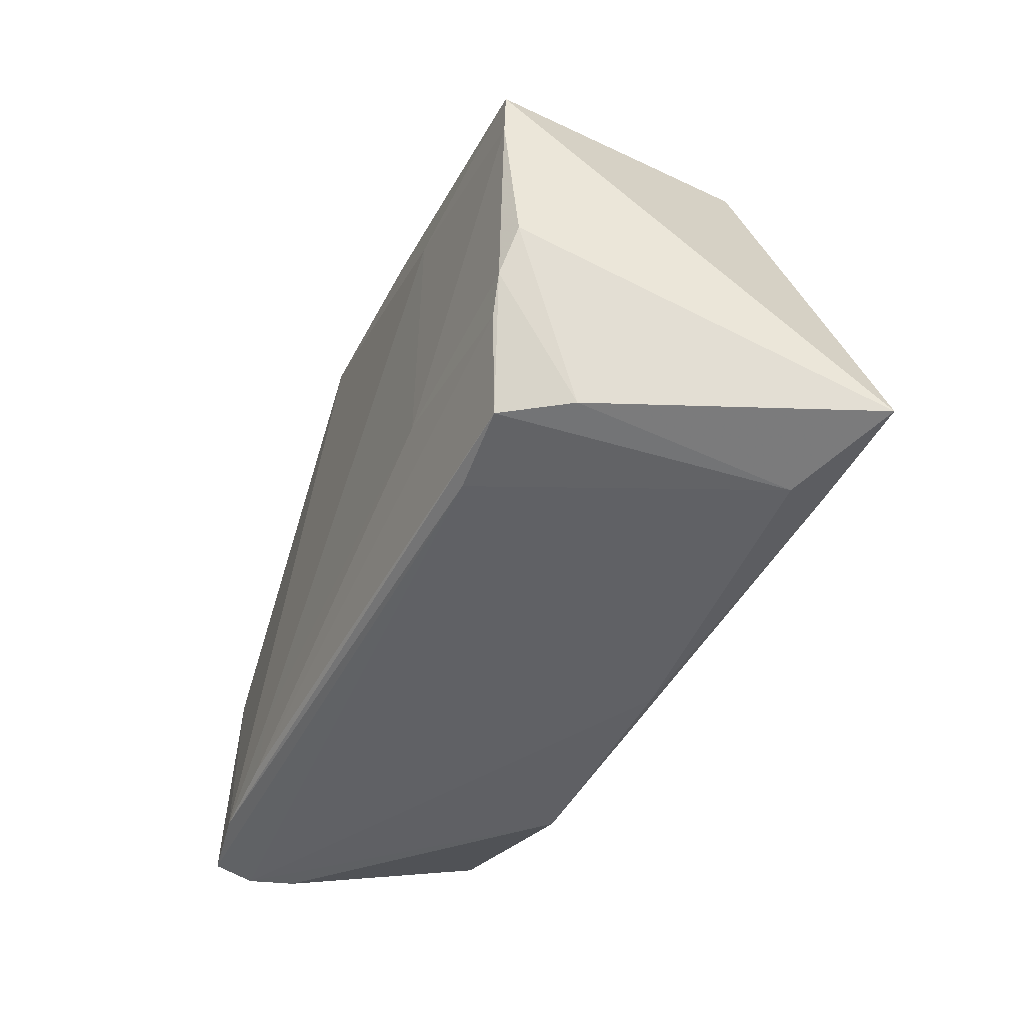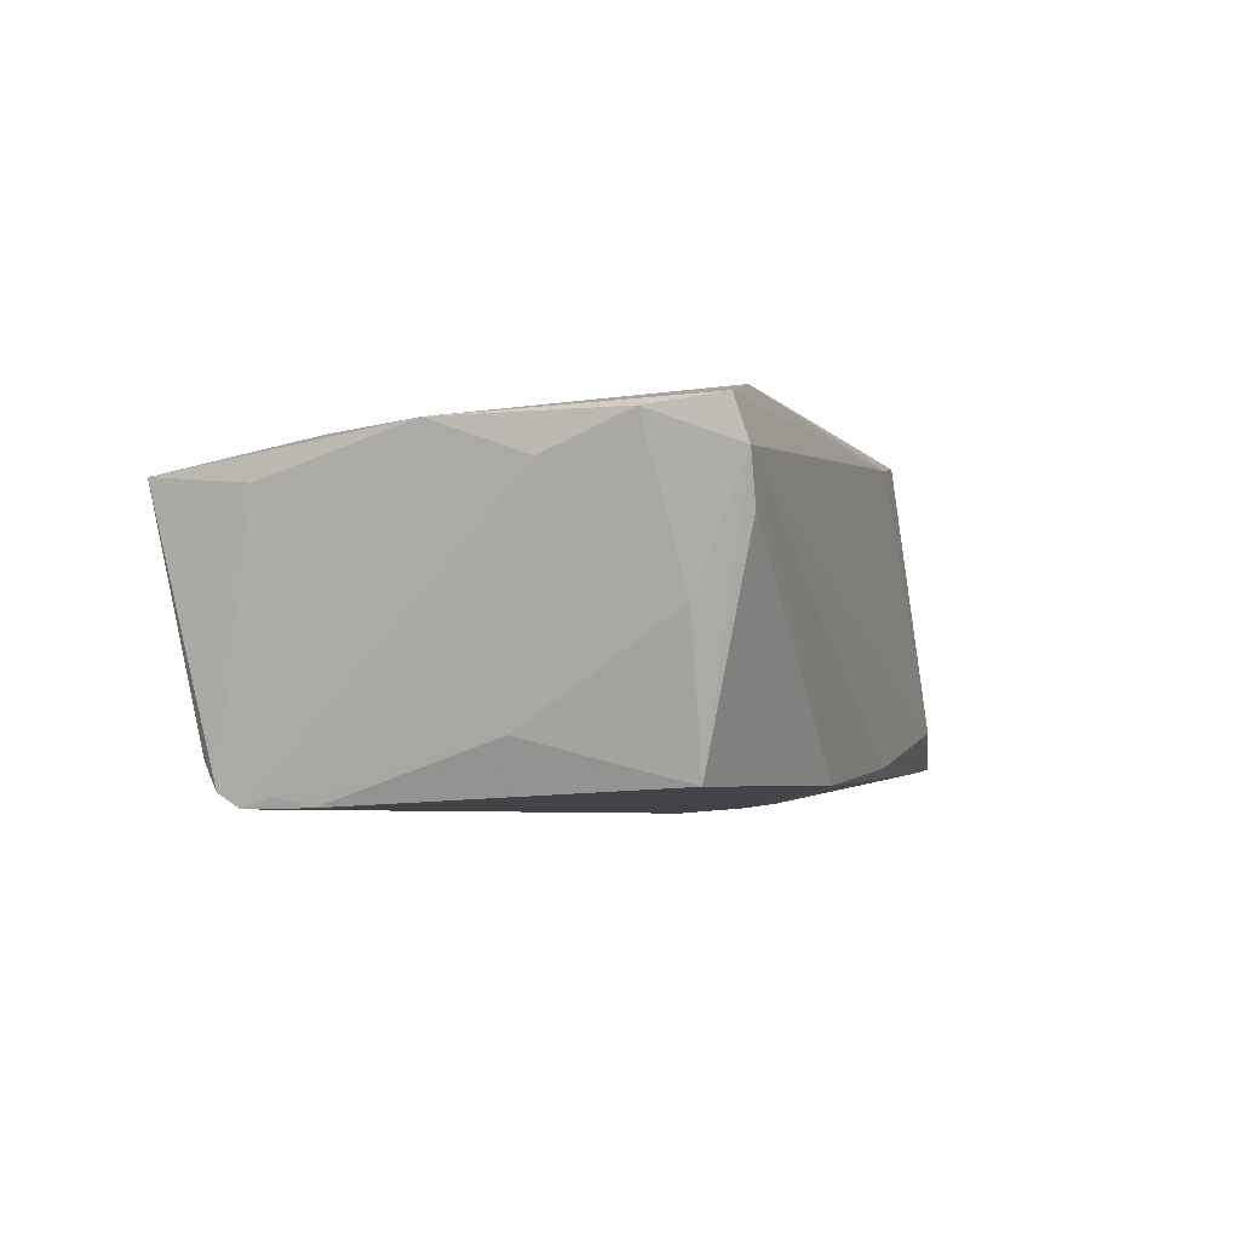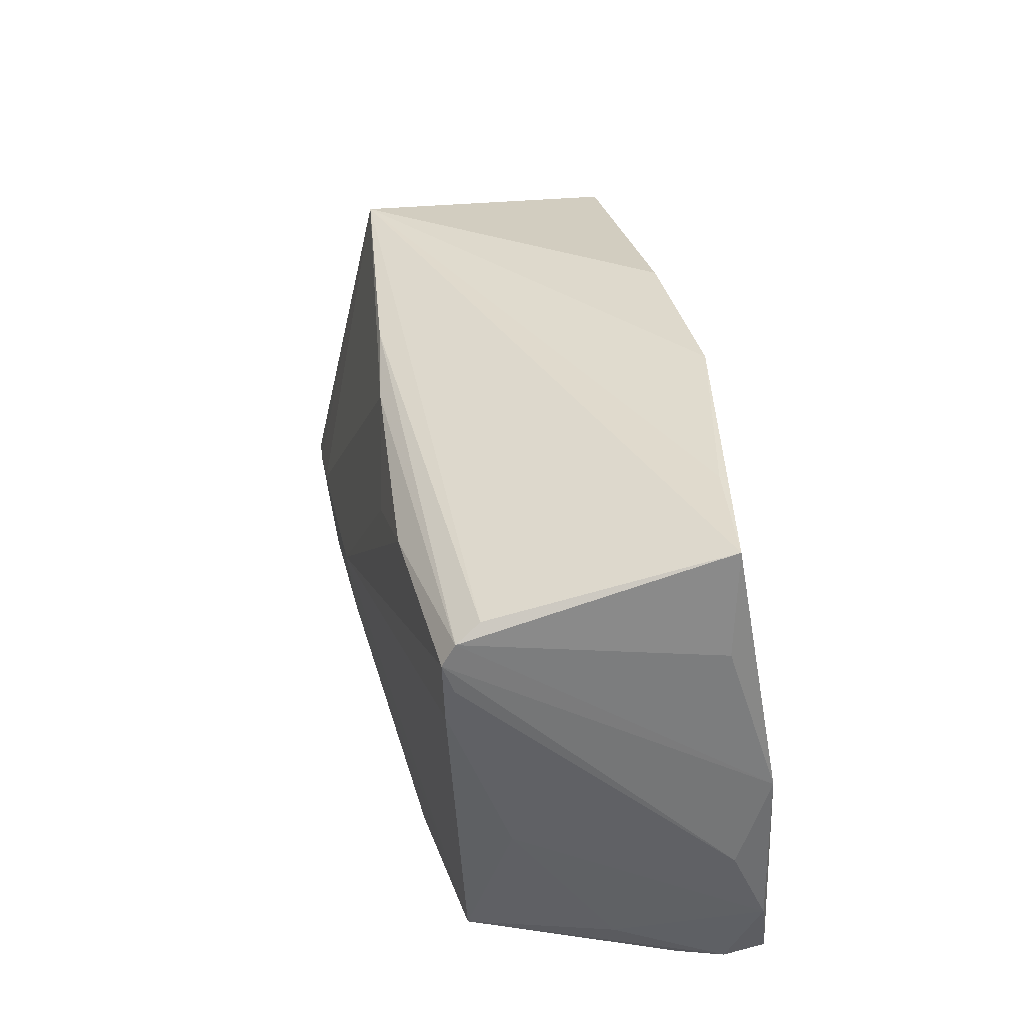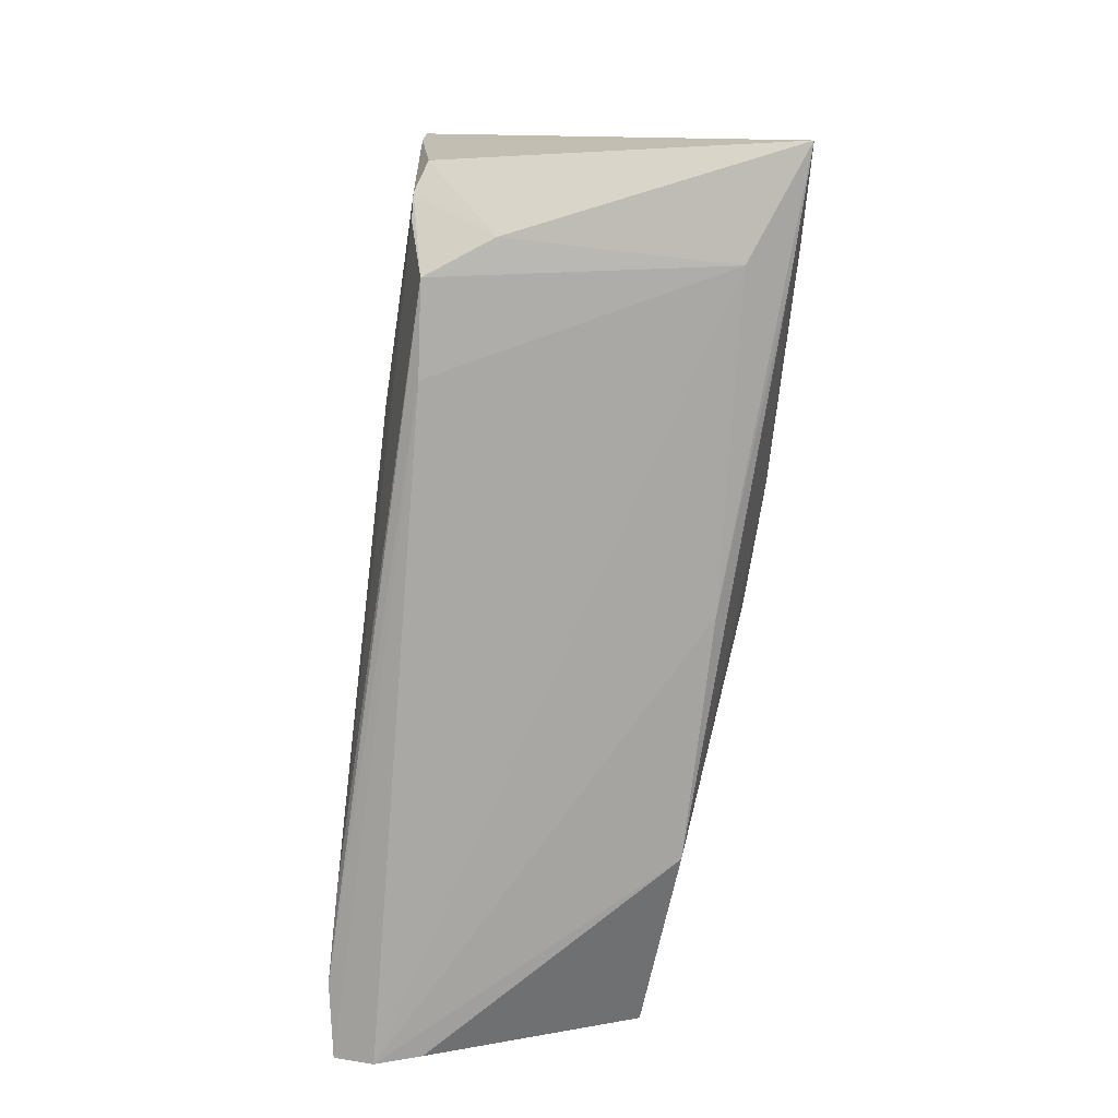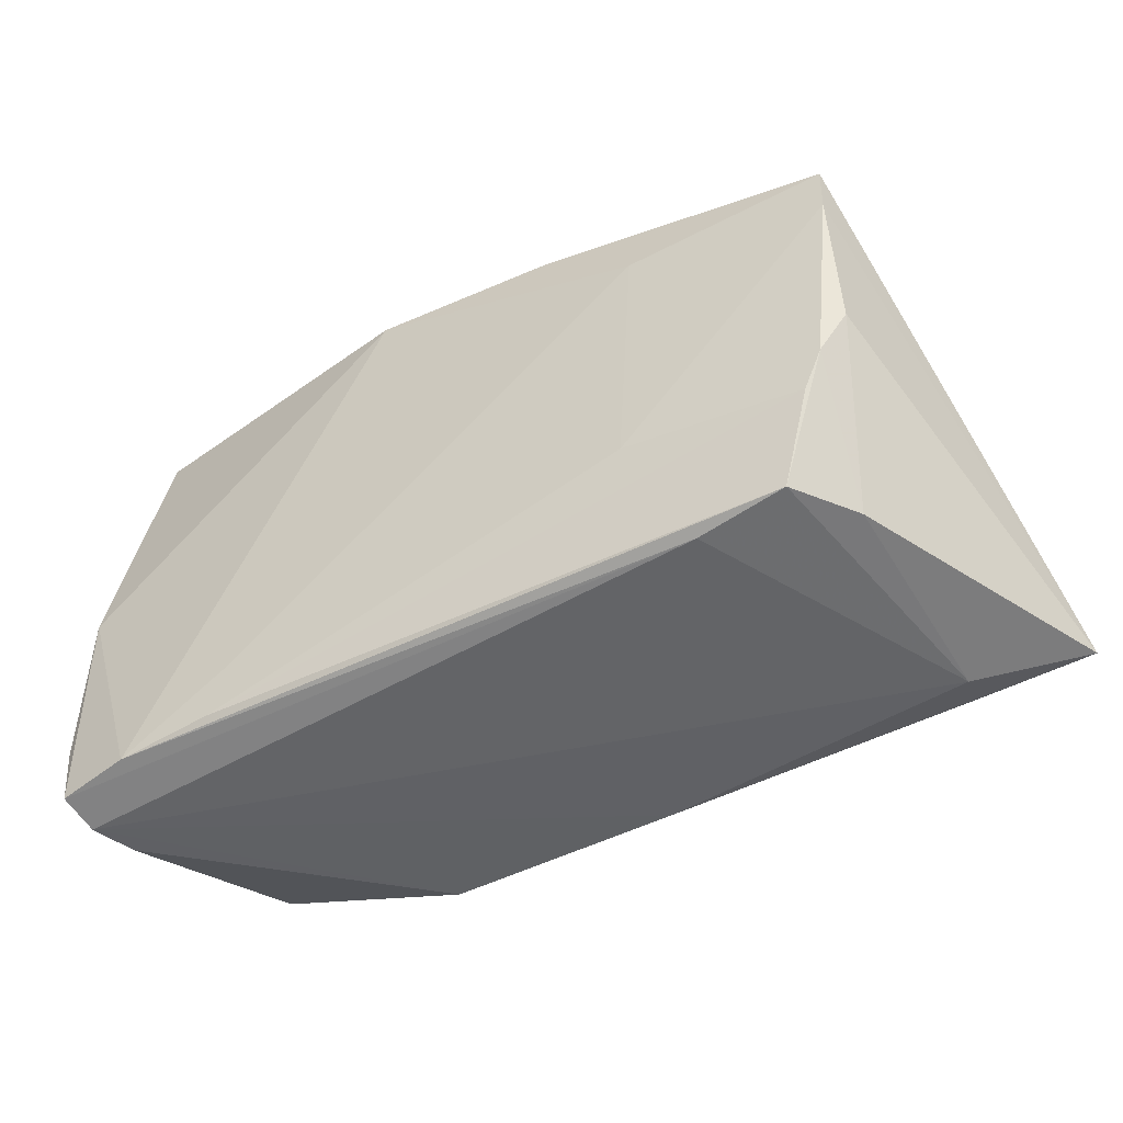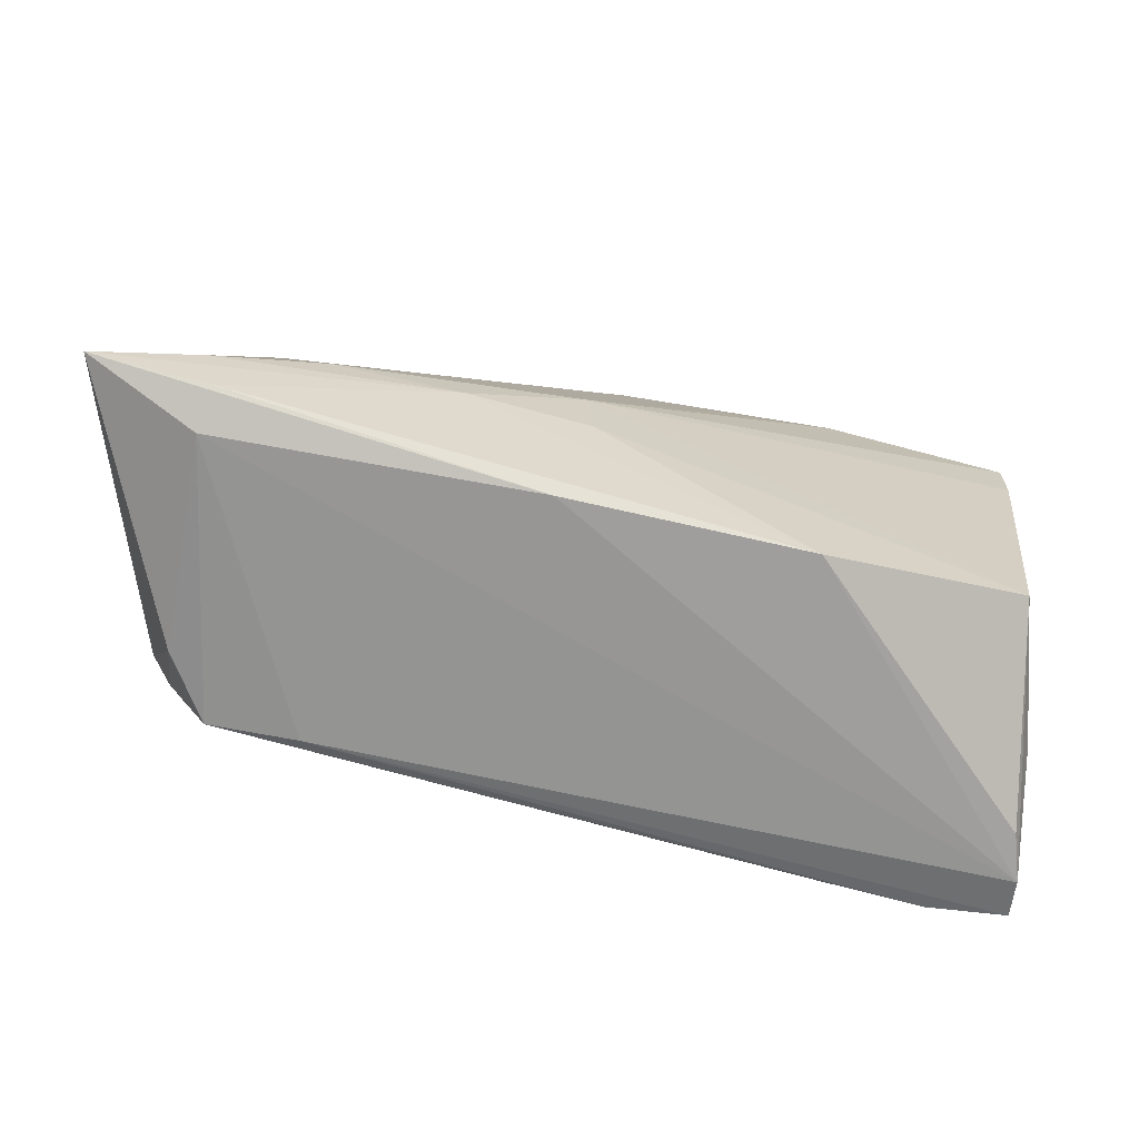
<metadata>
{"format":"obj","ext":"obj","renderer":"f3d","projection":"perspective","resolution":1024,"background":"white","views":[{"elev":-42.2,"azim":66.1,"up":"+Y"},{"elev":0.5,"azim":-71.1,"up":"+Z"},{"elev":36.4,"azim":-101.0,"up":"+Y"},{"elev":-71.4,"azim":83.9,"up":"+Y"},{"elev":-44.2,"azim":30.2,"up":"+Y"},{"elev":-72.7,"azim":168.2,"up":"+Y"}]}
</metadata>
<code>
v 0.04863 0.02143 0.0196
v -0.04768 0.03075 0.01251
v 0.004936 -0.01319 -0.02199
v 0.03372 -0.0118 -0.02265
v -0.0435 -0.02273 -0.01566
v -0.0002556 0.02306 -0.01815
v 0.04458 -0.02376 -0.02078
v -0.04764 0.01343 -0.01827
v 0.02923 -0.02317 0.01619
v -0.04912 -0.02875 0.0142
v 0.04258 0.02586 -0.01347
v -0.04761 -0.005769 -0.01117
v 0.02475 0.01961 0.02028
v -0.05149 -0.01936 0.01764
v 0.01913 -0.01288 -0.02269
v -0.04807 0.01733 -0.01735
v 0.01297 0.02881 0.01906
v 0.0486 0.01561 0.01977
v -0.02579 0.02054 -0.01981
v -0.04795 0.02088 -0.01858
v -0.04076 -0.02618 0.0202
v 0.02283 -0.00997 0.02006
v -0.04687 0.02519 -0.01433
v -0.02928 -0.0247 0.02017
v -0.04783 -0.02294 0.0008864
v -0.01988 -0.02875 -0.01726
v 0.005777 -0.005137 -0.02291
v -0.05168 -0.009982 0.0135
v 0.04633 -0.01723 -0.02215
v -0.04783 0.02339 -0.01708
v 0.04373 -0.0112 0.0189
v -0.01296 0.0157 -0.02015
v -0.04963 0.0188 0.0117
v 0.01141 0.0247 -0.01653
v -0.04969 -0.02725 0.01885
v 0.008253 -0.0278 -0.01749
v 0.04886 -0.00158 0.01808
v -0.04747 -0.02875 0.008778
v -0.02709 -0.01845 0.02028
v 0.05809 -0.02277 -0.02129
v 0.03978 -0.02182 0.01696
v -0.03423 0.03064 0.01403
v 0.04595 -0.006706 0.01919
v 0.04481 -0.0218 0.009519
v -0.01013 0.0304 0.01915
v -0.05142 0.0009641 0.01718
v 0.04521 -0.02531 -0.01582
f 46 45 2
f 46 20 28
f 11 1 40
f 46 2 33
f 21 45 46
f 18 13 22
f 1 13 18
f 22 43 18
f 40 1 18
f 17 11 45
f 1 11 17
f 45 13 17
f 17 13 1
f 42 2 45
f 45 11 42
f 42 11 2
f 2 11 23
f 10 47 9
f 9 47 41
f 41 21 9
f 31 43 22
f 41 43 31
f 44 43 41
f 44 47 40
f 41 47 44
f 39 13 45
f 45 21 39
f 22 13 39
f 19 27 20
f 5 12 8
f 20 27 8
f 8 27 5
f 25 5 10
f 25 12 5
f 37 18 43
f 40 18 37
f 37 44 40
f 43 44 37
f 2 23 30
f 30 33 2
f 30 19 20
f 30 20 46
f 46 33 30
f 10 9 35
f 35 9 21
f 35 21 46
f 10 5 38
f 38 26 10
f 5 26 38
f 36 47 10
f 10 26 36
f 36 26 7
f 40 47 36
f 36 7 40
f 7 26 15
f 27 4 15
f 40 7 15
f 24 21 41
f 41 31 24
f 24 31 22
f 22 39 24
f 24 39 21
f 32 4 27
f 27 19 32
f 16 12 28
f 16 8 12
f 16 28 20
f 20 8 16
f 28 12 14
f 12 25 14
f 14 25 10
f 10 35 14
f 46 28 14
f 14 35 46
f 34 23 11
f 34 30 23
f 27 15 3
f 3 15 26
f 5 27 3
f 3 26 5
f 40 15 29
f 29 15 4
f 29 11 40
f 29 4 11
f 19 30 6
f 30 34 6
f 6 32 19
f 4 32 6
f 11 4 6
f 6 34 11

</code>
